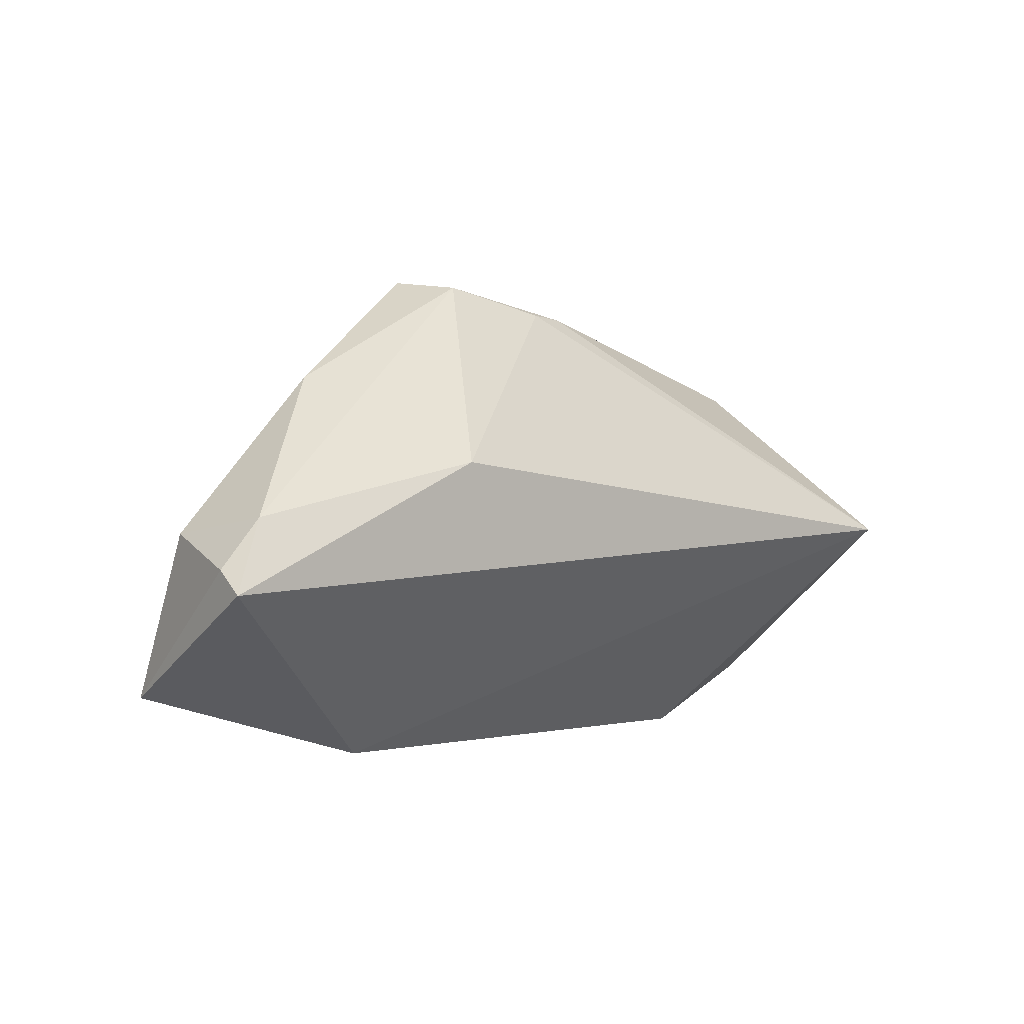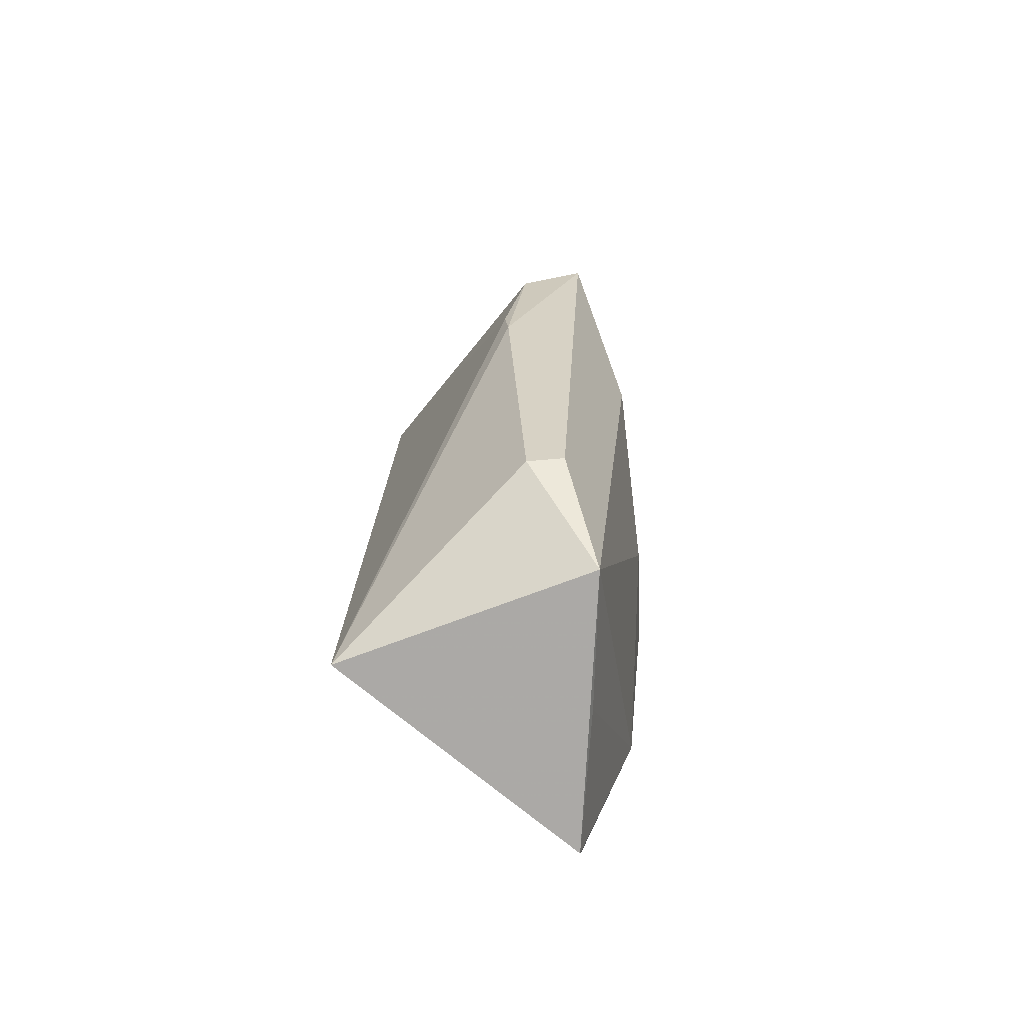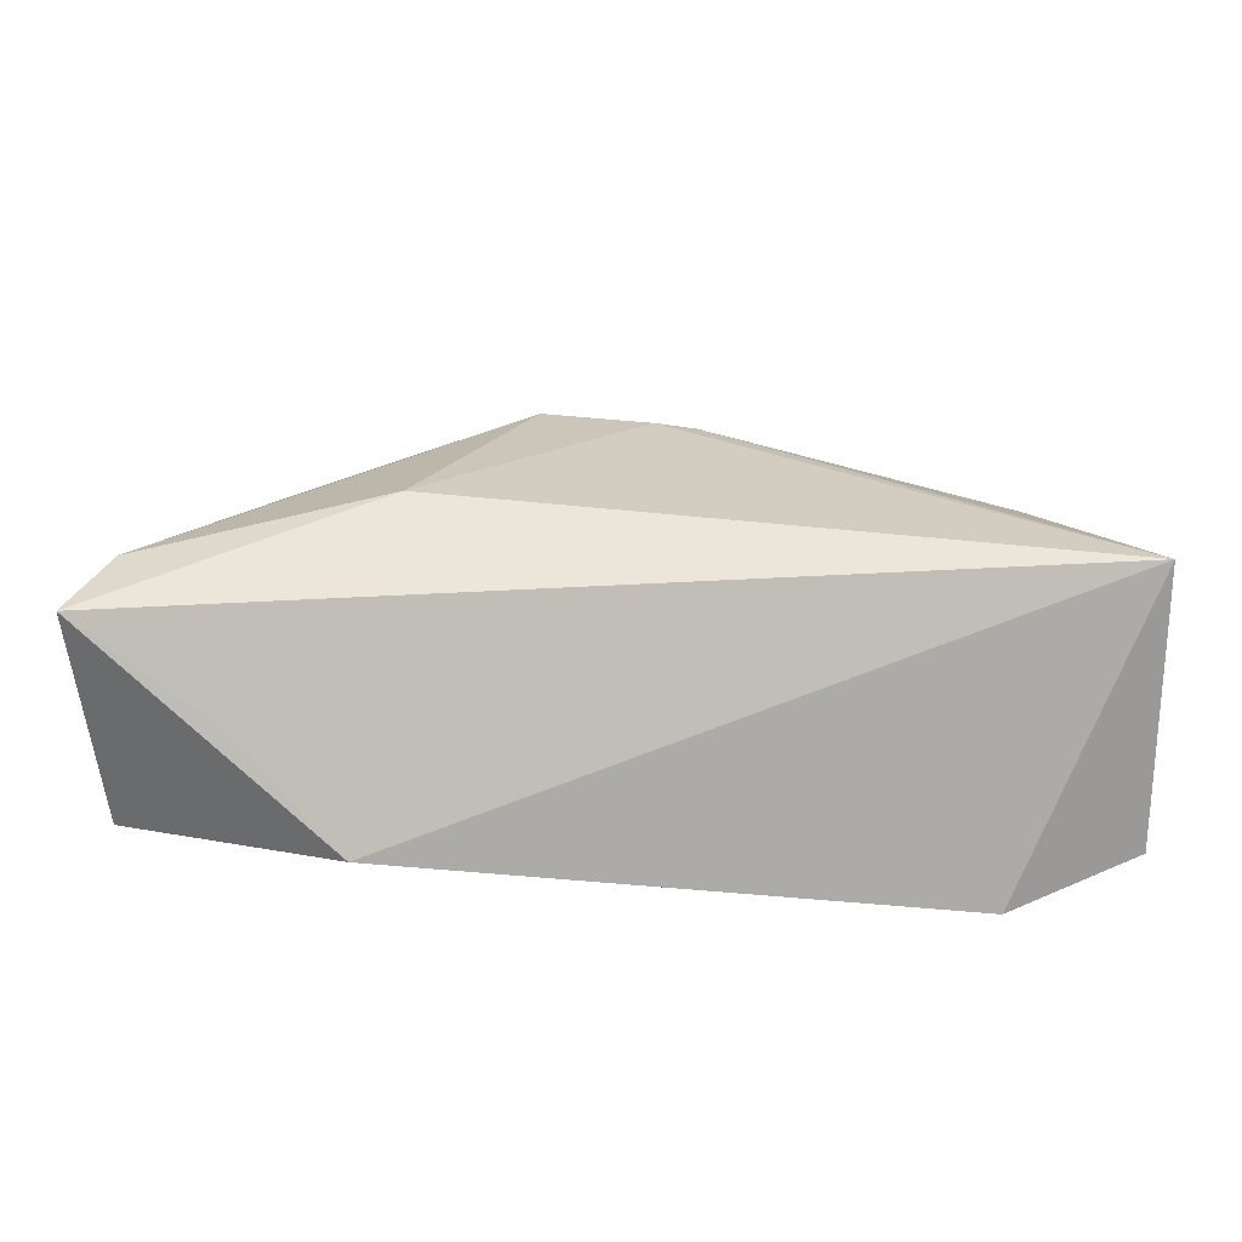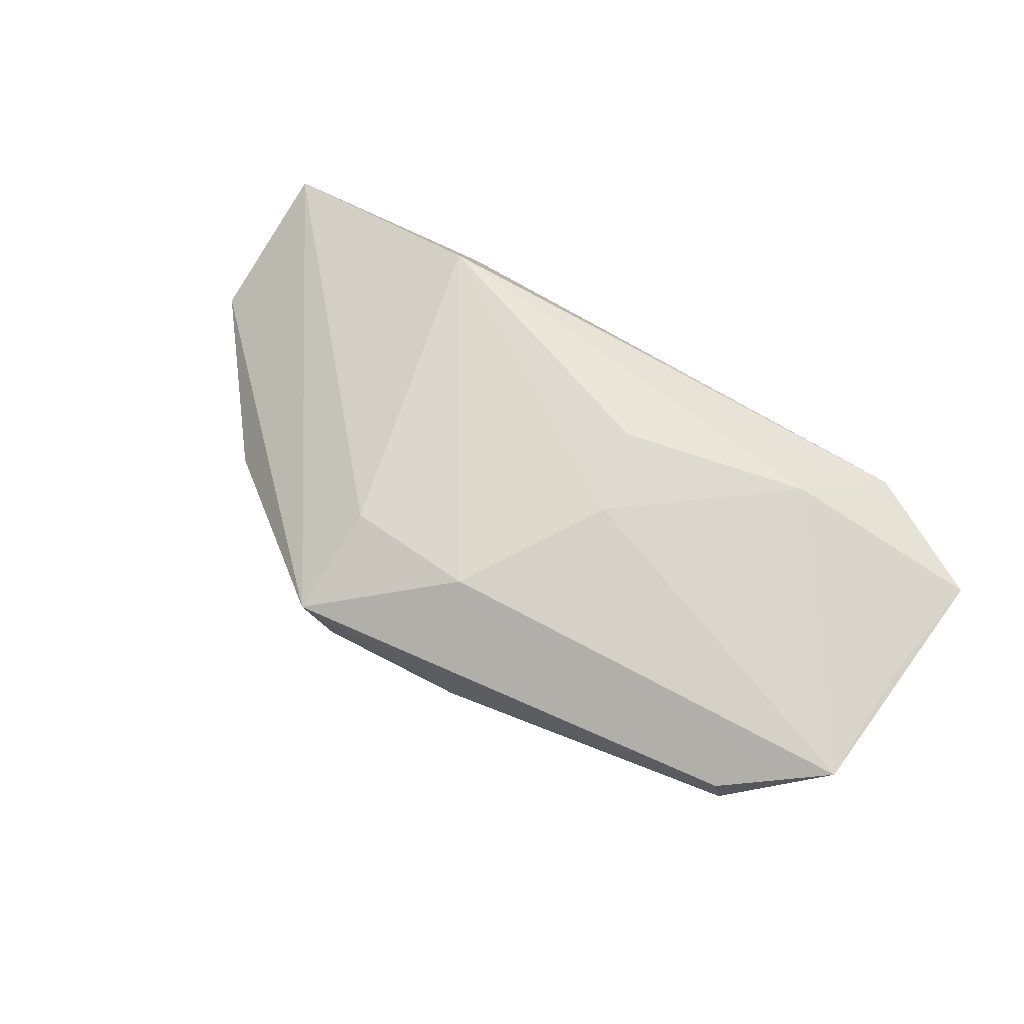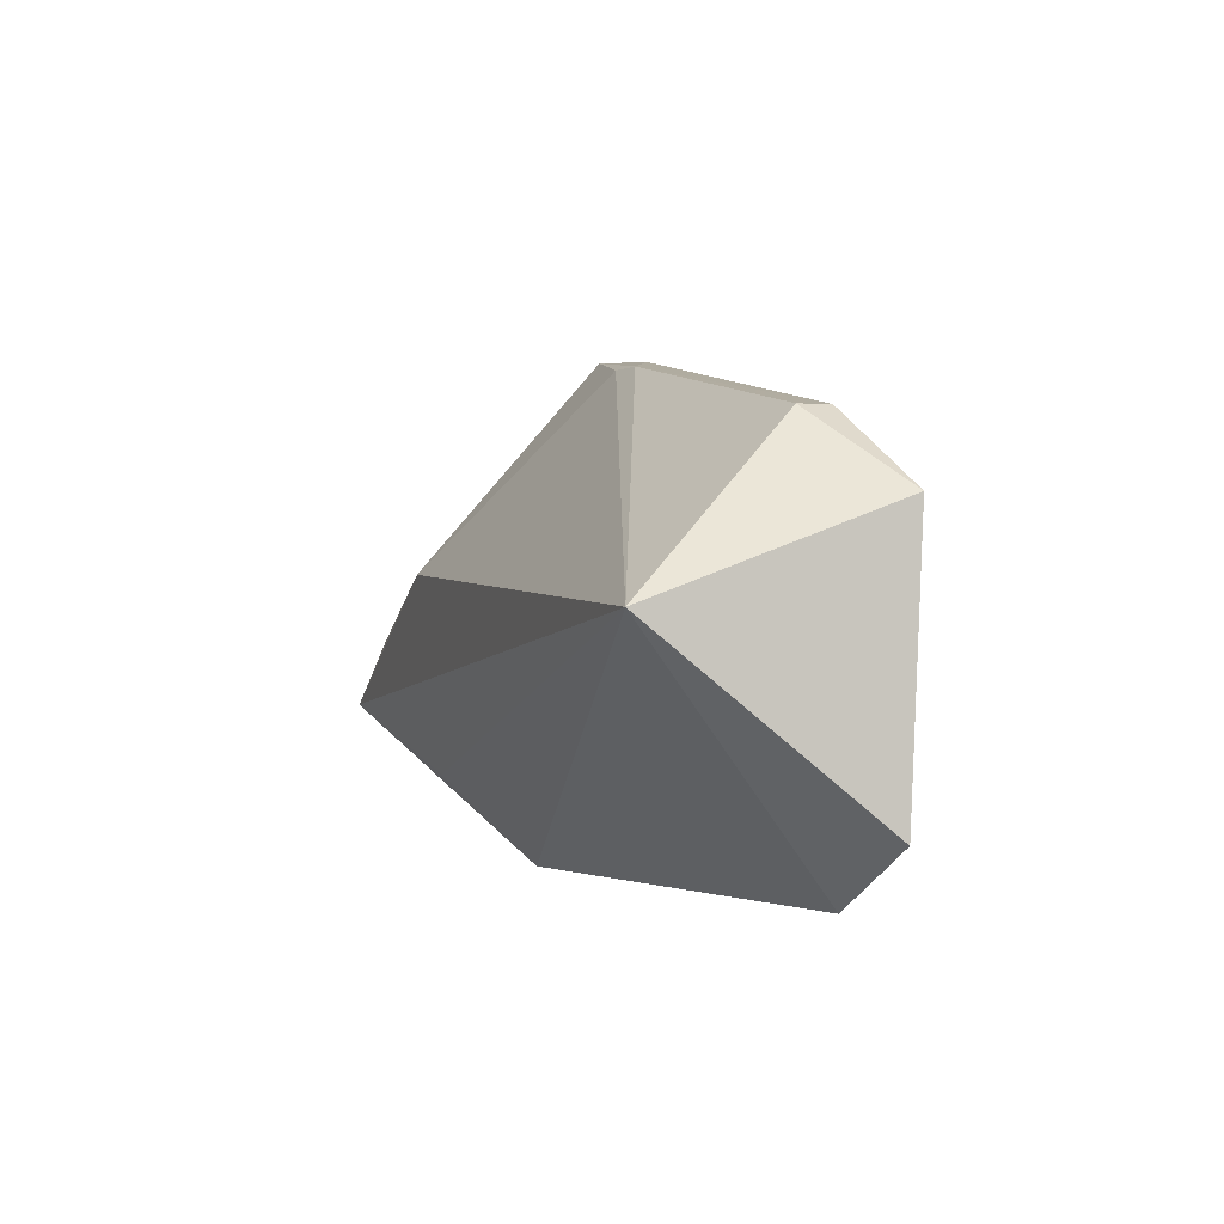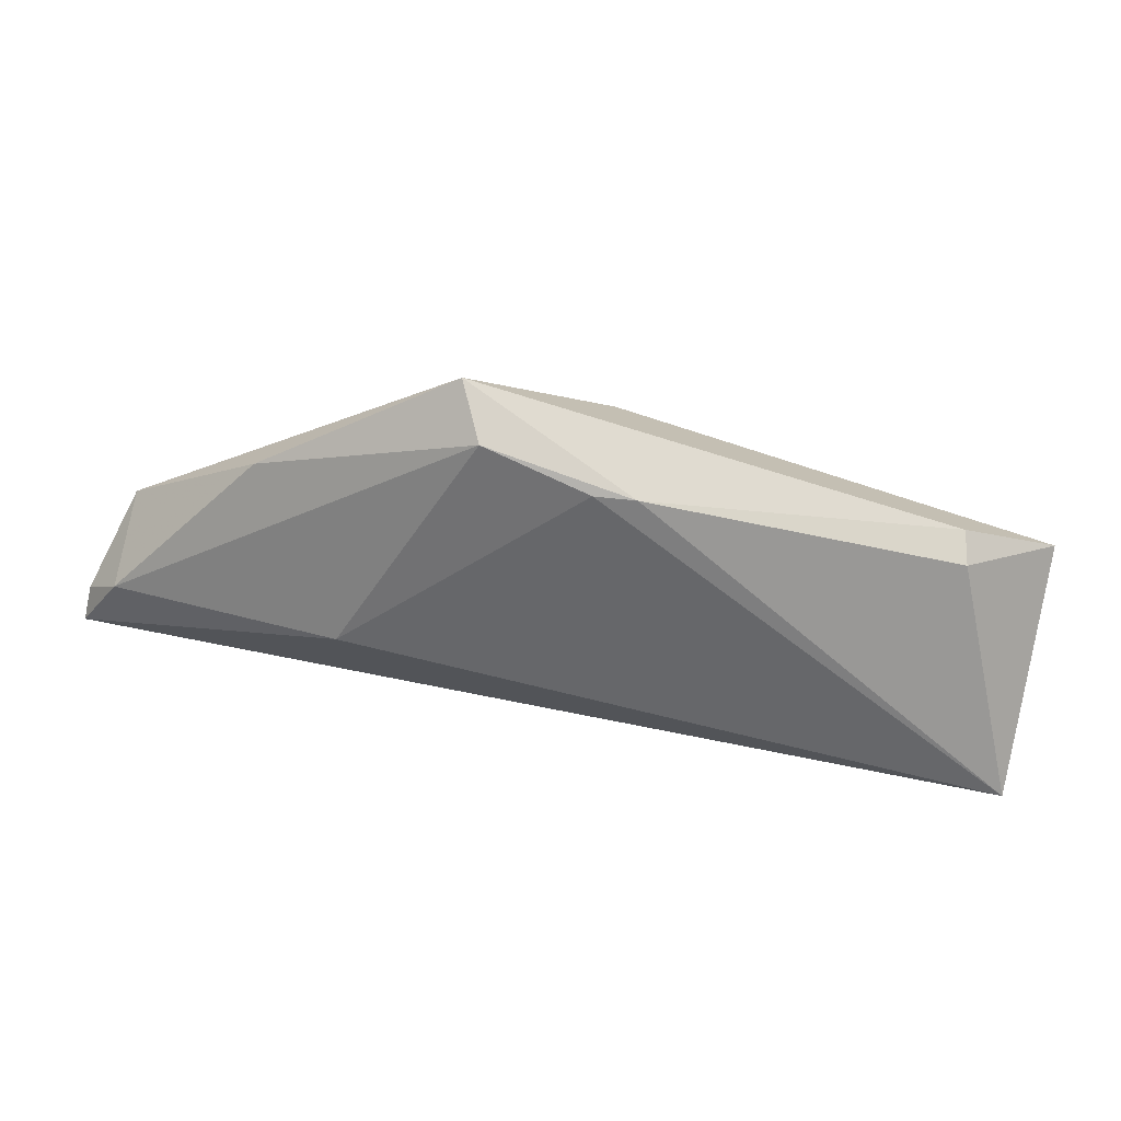
<metadata>
{"format":"obj","ext":"obj","renderer":"f3d","projection":"perspective","resolution":1024,"background":"white","views":[{"elev":-1.7,"azim":135.5,"up":"+Y"},{"elev":14.8,"azim":-87.8,"up":"+Y"},{"elev":-31.8,"azim":178.1,"up":"+Y"},{"elev":68.4,"azim":-144.4,"up":"+Z"},{"elev":-2.1,"azim":-107.6,"up":"+Y"},{"elev":71.3,"azim":-167.6,"up":"+Y"}]}
</metadata>
<code>
v 0.04596 -0.0167 -0.01069
v 0.02758 0.008567 -0.01829
v 0.05804 0.001259 -0.01559
v 0.05925 -0.0201 0.006152
v -0.005688 0.0306 -0.0008669
v -0.0005217 0.03082 -0.001526
v 0.0168 0.0346 0.008021
v -0.0001631 0.02052 0.01414
v 0.01315 0.03358 0.00075
v 0.02952 -0.01992 0.01473
v -0.00709 -0.02471 0.01124
v 0.0172 0.02017 0.01238
v 0.05931 -0.0004564 -0.001982
v -0.05627 -0.02025 0.00916
v 0.06277 -0.004733 -0.01476
v -0.01049 0.001245 0.01645
v 0.04083 0.01933 -0.001967
v 0.06302 -0.007576 -0.01829
v -0.03107 -0.01761 0.01535
v -0.0446 0.02188 0.002708
v -0.04367 0.02206 0.007006
v -0.05579 0.01264 0.01099
v -0.03937 -0.02799 0.009244
v -0.05593 0.001478 -0.01829
v 0.03241 -0.02799 -0.001551
v -0.006917 -0.009846 0.01682
v -0.05499 -0.003649 0.01042
f 13 7 4
f 2 18 24
f 24 18 1
f 24 23 14
f 4 18 15
f 15 13 4
f 6 2 24
f 18 2 3
f 3 15 18
f 13 15 3
f 25 23 24
f 24 1 25
f 4 10 25
f 25 18 4
f 25 1 18
f 7 21 22
f 22 8 7
f 24 14 22
f 22 20 24
f 21 20 22
f 7 8 12
f 12 8 10
f 4 7 12
f 12 10 4
f 24 20 5
f 5 6 24
f 5 21 7
f 5 20 21
f 9 3 2
f 2 6 9
f 9 5 7
f 6 5 9
f 7 13 17
f 13 3 17
f 17 9 7
f 3 9 17
f 11 10 23
f 23 25 11
f 11 25 10
f 19 14 23
f 23 10 19
f 19 10 26
f 8 22 16
f 26 10 16
f 10 8 16
f 16 19 26
f 22 19 16
f 27 22 14
f 14 19 27
f 27 19 22

</code>
